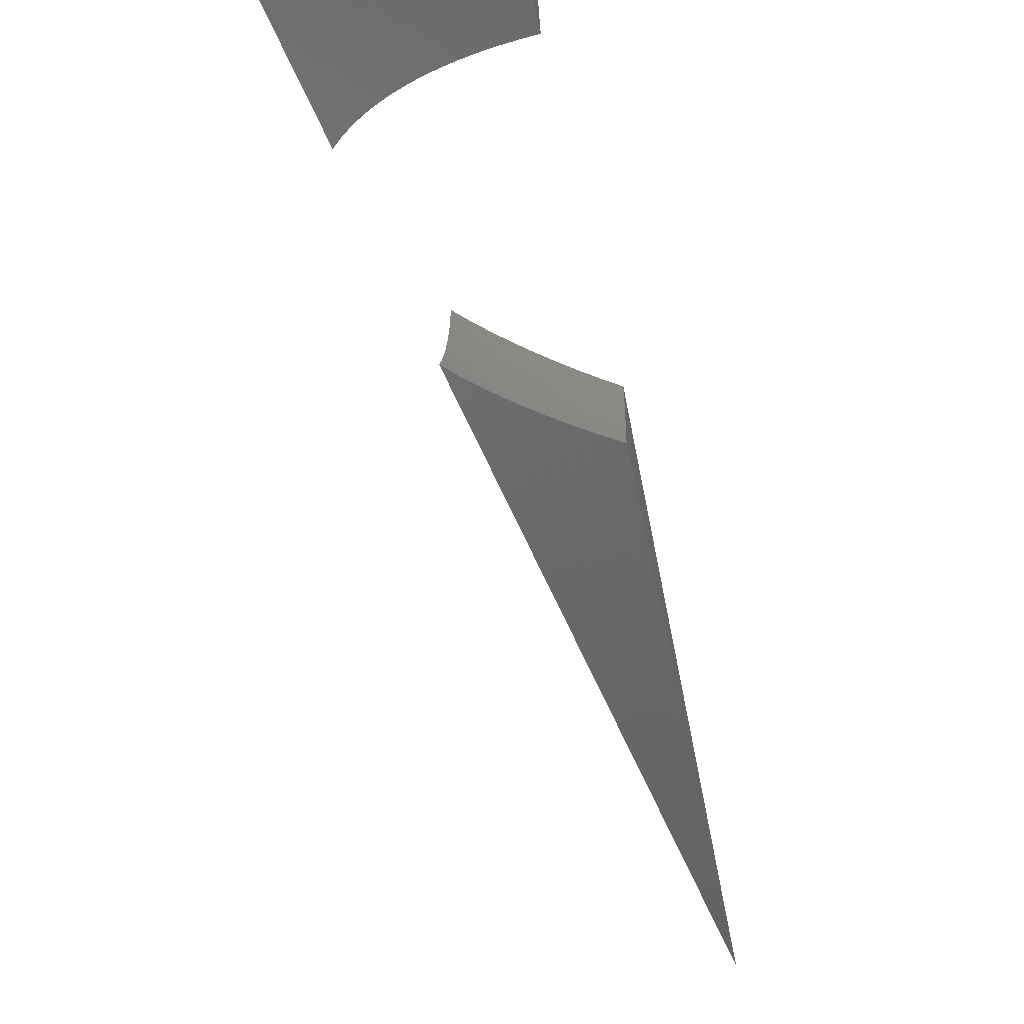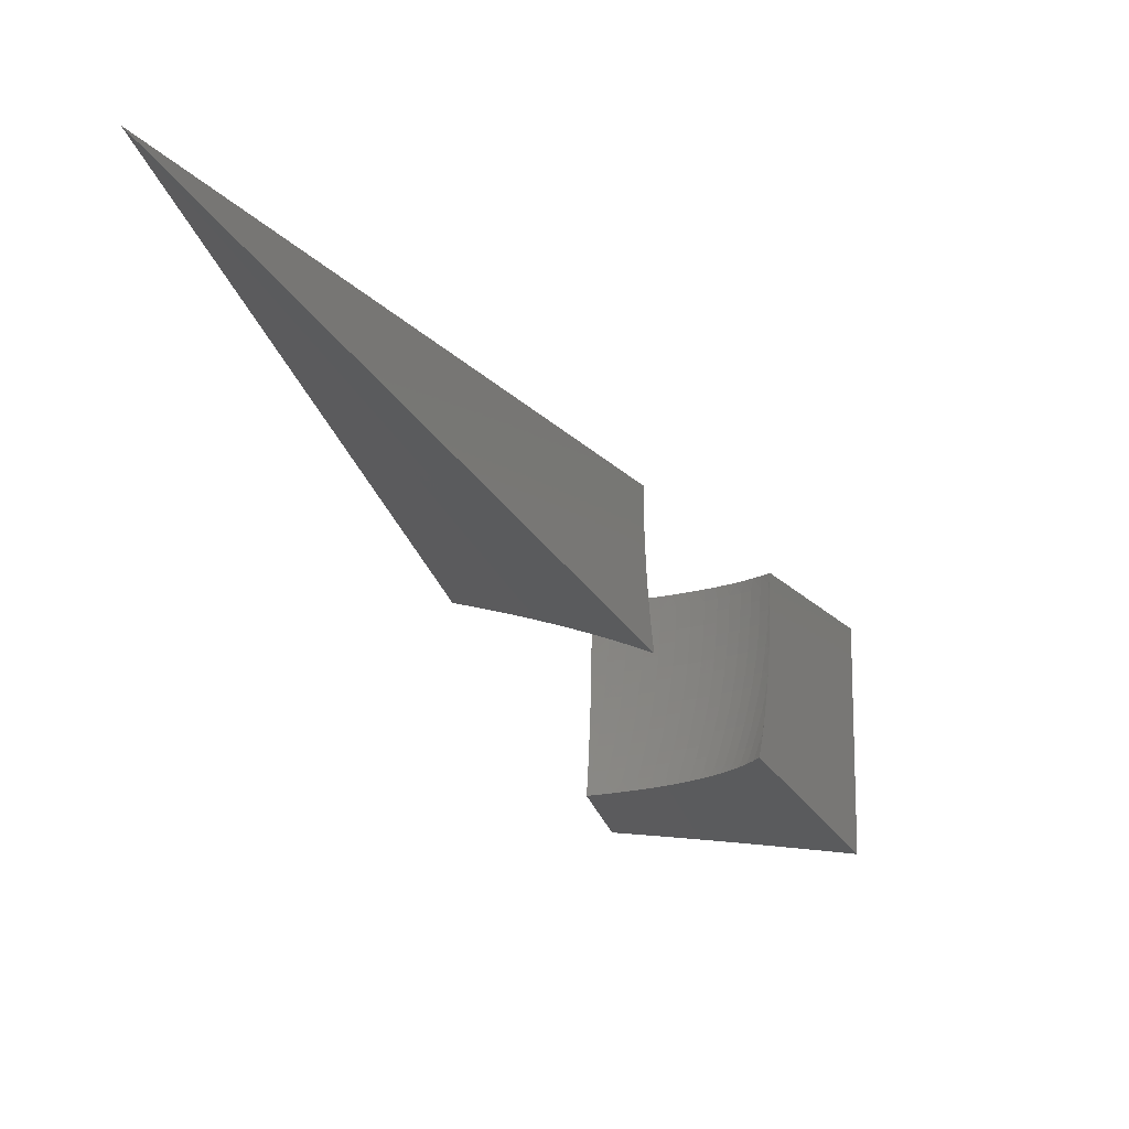
<metadata>
{"format":"stl","ext":"stl","renderer":"f3d","projection":"perspective","resolution":1024,"background":"white","views":[{"elev":-60.1,"azim":-9.1,"up":"+Z"},{"elev":-17.3,"azim":176.1,"up":"+Z"}]}
</metadata>
<code>
# stl→obj: 342 verts, 676 faces
v -3.197 -5.538 -2.429e-16
v -3.05 -5.475 -2.086e-16
v 0 0 0
v -2.898 -5.415 -1.182e-16
v -2.739 -5.358 9.622e-18
v -2.575 -5.305 1.561e-16
v -2.405 -5.255 3.026e-16
v -2.23 -5.208 4.304e-16
v -2.05 -5.165 5.208e-16
v -1.865 -5.125 5.551e-16
v -1.886 -5.181 -0.9722
v -2.082 -5.228 -0.9921
v -2.272 -5.278 -1.013
v -2.456 -5.334 -1.035
v -2.635 -5.393 -1.058
v -2.806 -5.457 -1.082
v -2.97 -5.525 -1.106
v -3.127 -5.597 -1.13
v -3.275 -5.673 -1.155
v -3.257 -5.642 -1.022
v -3.242 -5.615 -0.8839
v -3.228 -5.591 -0.7414
v -3.217 -5.572 -0.596
v -3.208 -5.557 -0.4487
v -3.202 -5.546 -0.3
v -3.198 -5.54 -0.1502
v -3.224 -5.624 -1.008
v -3.143 -5.586 -1.008
v -3.165 -5.576 -0.8613
v -2.975 -5.513 -1.008
v -2.996 -5.503 -0.8613
v -2.818 -5.433 -0.8613
v -2.835 -5.425 -0.7151
v -2.648 -5.359 -0.7151
v -2.66 -5.352 -0.5696
v -2.466 -5.291 -0.5696
v -2.474 -5.285 -0.4252
v -2.273 -5.229 -0.4252
v -2.279 -5.225 -0.282
v -2.072 -5.174 -0.282
v -2.075 -5.171 -0.1402
v -1.867 -5.128 -0.2469
v -2.798 -5.444 -1.008
v -2.614 -5.38 -1.008
v -2.422 -5.32 -1.008
v -2.44 -5.309 -0.8613
v -2.241 -5.253 -0.8613
v -2.254 -5.244 -0.7151
v -2.05 -5.193 -0.7151
v -2.06 -5.185 -0.5696
v -1.877 -5.157 -0.7338
v -1.87 -5.139 -0.4918
v -2.038 -5.203 -0.8613
v -2.067 -5.179 -0.4252
v -2.076 -5.171 -0.06988
v -2.283 -5.222 -0.06988
v -2.485 -5.278 -0.06988
v -2.681 -5.339 -0.06988
v -2.871 -5.405 -0.06988
v -3.052 -5.476 -0.06988
v -3.051 -5.476 -0.1402
v -2.87 -5.406 -0.1402
v -2.68 -5.34 -0.1402
v -2.484 -5.279 -0.1402
v -2.282 -5.222 -0.1402
v -3.047 -5.478 -0.282
v -3.039 -5.482 -0.4252
v -3.028 -5.487 -0.5696
v -3.199 -5.561 -0.5696
v -3.014 -5.494 -0.7151
v -3.184 -5.568 -0.7151
v -2.848 -5.417 -0.5696
v -2.858 -5.412 -0.4252
v -2.865 -5.408 -0.282
v -2.632 -5.369 -0.8613
v -2.454 -5.299 -0.7151
v -2.265 -5.235 -0.5696
v -2.67 -5.346 -0.4252
v -2.676 -5.342 -0.282
v -2.481 -5.281 -0.282
v -3.02 -8.298 -1.366
v -3.008 -8.263 -1.551
v -3.025 -8.278 -1.453
v -3.113 -8.214 -1.549
v -3.149 -8.22 -1.453
v -3.215 -8.164 -1.547
v -3.267 -8.159 -1.453
v -3.312 -8.112 -1.545
v -3.379 -8.097 -1.453
v -3.405 -8.058 -1.543
v -3.485 -8.033 -1.453
v -3.494 -8.003 -1.54
v -3.585 -7.967 -1.453
v -3.579 -7.947 -1.537
v -3.677 -7.9 -1.453
v -3.659 -7.889 -1.533
v -3.734 -7.83 -1.53
v -3.763 -7.831 -1.453
v -3.805 -7.77 -1.525
v -3.842 -7.762 -1.453
v -3.873 -7.707 -1.521
v -3.914 -7.691 -1.453
v -3.938 -7.64 -1.516
v -3.979 -7.62 -1.453
v -3.999 -7.571 -1.51
v -4.037 -7.548 -1.453
v -4.055 -7.498 -1.503
v -4.088 -7.476 -1.453
v -4.107 -7.421 -1.496
v -4.132 -7.404 -1.453
v -4.152 -7.342 -1.487
v -4.169 -7.332 -1.453
v -4.191 -7.259 -1.478
v -4.222 -7.313 -1.319
v -4.249 -7.36 -1.15
v -4.23 -7.337 -1.256
v -4.201 -7.335 -1.355
v -4.163 -7.407 -1.355
v -4.119 -7.48 -1.355
v -4.273 -7.4 -0.9726
v -4.243 -7.416 -1.06
v -4.219 -7.413 -1.158
v -4.192 -7.41 -1.256
v -4.174 -7.487 -1.158
v -4.148 -7.484 -1.256
v -4.096 -7.557 -1.256
v -4.068 -7.553 -1.355
v -4.009 -7.625 -1.355
v -4.265 -7.418 -0.9616
v -4.292 -7.434 -0.7881
v -4.239 -7.496 -0.8636
v -4.256 -7.498 -0.7658
v -4.186 -7.57 -0.8636
v -4.203 -7.573 -0.7658
v -4.126 -7.645 -0.8636
v -4.143 -7.647 -0.7658
v -4.059 -7.719 -0.8636
v -4.076 -7.722 -0.7658
v -3.984 -7.792 -0.8636
v -4.001 -7.795 -0.7658
v -3.902 -7.864 -0.8636
v -3.918 -7.868 -0.7658
v -3.813 -7.935 -0.8636
v -3.829 -7.939 -0.7658
v -3.717 -8.005 -0.8636
v -3.732 -8.009 -0.7658
v -3.614 -8.073 -0.8636
v -3.629 -8.078 -0.7658
v -3.504 -8.14 -0.8636
v -3.518 -8.145 -0.7658
v -3.388 -8.204 -0.8636
v -3.401 -8.209 -0.7658
v -3.265 -8.267 -0.8636
v -3.278 -8.272 -0.7658
v -3.136 -8.327 -0.8636
v -3.149 -8.333 -0.7658
v -3.048 -8.374 -0.7943
v -3.16 -8.337 -0.6683
v -3.054 -8.39 -0.5983
v -3.17 -8.342 -0.5711
v -3.178 -8.345 -0.4745
v -3.308 -8.284 -0.4745
v -3.315 -8.287 -0.3783
v -3.44 -8.224 -0.3783
v -3.445 -8.226 -0.2827
v -3.563 -8.16 -0.2827
v -3.567 -8.161 -0.1878
v -3.679 -8.094 -0.1878
v -3.682 -8.094 -0.09351
v -3.787 -8.025 -0.09351
v -3.733 -8.062 -1.509e-16
v -3.813 -8.007 -8.249e-17
v -3.885 -7.954 -0.09351
v -3.89 -7.951 -3.124e-17
v -3.962 -7.893 -3.311e-18
v -3.975 -7.881 -0.09351
v -4.031 -7.834 -1.205e-17
v -4.059 -7.808 -0.09351
v -4.097 -7.772 -8.524e-17
v -4.135 -7.733 -0.09351
v -4.16 -7.708 -1.975e-16
v -4.204 -7.658 -0.09351
v -4.22 -7.64 -3.172e-16
v -4.265 -7.582 -0.09351
v -4.276 -7.569 -4.123e-16
v -4.318 -7.506 -0.09351
v -4.327 -7.494 -4.51e-16
v -4.325 -7.491 -0.2023
v -4.316 -7.505 -0.1878
v -4.311 -7.505 -0.2827
v -4.257 -7.581 -0.2827
v -4.25 -7.58 -0.3783
v -4.19 -7.655 -0.3783
v -4.181 -7.654 -0.4745
v -4.113 -7.729 -0.4745
v -4.102 -7.727 -0.5711
v -4.027 -7.801 -0.5711
v -4.015 -7.798 -0.6683
v -3.932 -7.871 -0.6683
v -4.271 -7.5 -0.6683
v -4.307 -7.46 -0.5975
v -4.284 -7.501 -0.5711
v -4.295 -7.503 -0.4745
v -4.231 -7.577 -0.5711
v -4.242 -7.579 -0.4745
v -4.17 -7.652 -0.5711
v -4.318 -7.479 -0.4019
v -4.304 -7.504 -0.3783
v -3.648 -8.116 -2.302e-16
v -3.57 -8.162 -0.09351
v -3.449 -8.227 -0.1878
v -3.32 -8.289 -0.2827
v -3.184 -8.348 -0.3783
v -3.058 -8.401 -0.4003
v -3.56 -8.168 -3.143e-16
v -3.468 -8.22 -3.97e-16
v -3.451 -8.228 -0.09351
v -3.372 -8.27 -4.721e-16
v -3.326 -8.292 -0.09351
v -3.272 -8.318 -5.334e-16
v -3.195 -8.353 -0.09351
v -3.168 -8.365 -5.747e-16
v -3.061 -8.411 -5.898e-16
v -3.06 -8.409 -0.2007
v -3.193 -8.352 -0.1878
v -3.324 -8.291 -0.1878
v -3.189 -8.35 -0.2827
v -3.04 -8.353 -0.9879
v -3.122 -8.321 -0.9616
v -3.25 -8.261 -0.9616
v -3.372 -8.199 -0.9616
v -3.488 -8.134 -0.9616
v -3.597 -8.068 -0.9616
v -3.7 -8 -0.9616
v -3.796 -7.931 -0.9616
v -3.884 -7.86 -0.9616
v -3.966 -7.788 -0.9616
v -4.04 -7.715 -0.9616
v -4.107 -7.641 -0.9616
v -4.167 -7.567 -0.9616
v -4.22 -7.493 -0.9616
v -3.106 -8.313 -1.06
v -3.031 -8.327 -1.179
v -3.088 -8.306 -1.158
v -3.069 -8.297 -1.256
v -3.215 -8.246 -1.158
v -3.194 -8.238 -1.256
v -3.335 -8.185 -1.158
v -3.314 -8.177 -1.256
v -3.45 -8.121 -1.158
v -3.428 -8.114 -1.256
v -3.558 -8.056 -1.158
v -3.536 -8.049 -1.256
v -3.66 -7.989 -1.158
v -3.637 -7.982 -1.256
v -3.755 -7.92 -1.158
v -3.731 -7.914 -1.256
v -3.842 -7.85 -1.158
v -3.818 -7.844 -1.256
v -3.923 -7.779 -1.158
v -3.898 -7.773 -1.256
v -3.997 -7.707 -1.158
v -3.971 -7.702 -1.256
v -4.063 -7.634 -1.158
v -4.037 -7.63 -1.256
v -4.122 -7.561 -1.158
v -3.047 -8.288 -1.355
v -3.172 -8.229 -1.355
v -3.292 -8.169 -1.355
v -3.405 -8.106 -1.355
v -3.512 -8.041 -1.355
v -3.612 -7.975 -1.355
v -3.705 -7.907 -1.355
v -3.792 -7.838 -1.355
v -3.871 -7.768 -1.355
v -3.944 -7.697 -1.355
v -3.3 -8.281 -0.5711
v -3.29 -8.277 -0.6683
v -3.424 -8.218 -0.5711
v -3.413 -8.214 -0.6683
v -3.542 -8.152 -0.5711
v -3.531 -8.149 -0.6683
v -3.653 -8.085 -0.5711
v -3.642 -8.082 -0.6683
v -3.757 -8.016 -0.5711
v -3.745 -8.013 -0.6683
v -3.854 -7.946 -0.5711
v -3.842 -7.943 -0.6683
v -3.944 -7.874 -0.5711
v -3.233 -8.254 -1.06
v -3.355 -8.192 -1.06
v -3.47 -8.128 -1.06
v -3.579 -8.062 -1.06
v -3.681 -7.995 -1.06
v -3.776 -7.925 -1.06
v -3.864 -7.855 -1.06
v -3.946 -7.783 -1.06
v -4.019 -7.711 -1.06
v -4.086 -7.638 -1.06
v -4.146 -7.564 -1.06
v -4.198 -7.49 -1.06
v -3.433 -8.221 -0.4745
v -3.558 -8.158 -0.3783
v -3.675 -8.092 -0.2827
v -3.784 -8.024 -0.1878
v -3.55 -8.156 -0.4745
v -3.662 -8.088 -0.4745
v -3.766 -8.019 -0.4745
v -3.864 -7.948 -0.4745
v -3.954 -7.876 -0.4745
v -4.037 -7.803 -0.4745
v -3.669 -8.09 -0.3783
v -3.78 -8.023 -0.2827
v -3.882 -7.953 -0.1878
v -3.774 -8.021 -0.3783
v -3.872 -7.95 -0.3783
v -3.962 -7.878 -0.3783
v -4.045 -7.805 -0.3783
v -4.121 -7.73 -0.3783
v -3.878 -7.952 -0.2827
v -3.973 -7.881 -0.1878
v -3.968 -7.88 -0.2827
v -4.052 -7.806 -0.2827
v -4.128 -7.732 -0.2827
v -4.196 -7.656 -0.2827
v -4.056 -7.807 -0.1878
v -4.09 -7.724 -0.6683
v -4.158 -7.65 -0.6683
v -4.218 -7.575 -0.6683
v -4.132 -7.732 -0.1878
v -4.201 -7.657 -0.1878
v -4.262 -7.582 -0.1878
v -5.164 -8.945 -1.821
v -5.164 -8.945 0
v -3.256 -8.945 -1.678
v -3.256 -8.945 0
v -4.912 -8.945 -1.799
v -4.664 -8.945 -1.779
v -4.42 -8.945 -1.759
v -4.18 -8.945 -1.741
v -3.944 -8.945 -1.724
v -3.712 -8.945 -1.708
f 1 2 3
f 3 2 4
f 3 4 5
f 5 6 3
f 3 6 7
f 3 7 8
f 8 9 3
f 3 9 10
f 11 12 3
f 3 12 13
f 13 14 3
f 3 14 15
f 15 16 3
f 3 16 17
f 17 18 3
f 3 18 19
f 19 20 3
f 3 20 21
f 3 21 22
f 22 23 3
f 3 23 24
f 3 24 25
f 25 26 3
f 3 26 1
f 19 18 20
f 20 18 27
f 20 27 21
f 21 27 28
f 21 28 29
f 29 28 30
f 29 30 31
f 31 30 32
f 31 32 33
f 33 32 34
f 33 34 35
f 35 34 36
f 35 36 37
f 37 36 38
f 37 38 39
f 39 38 40
f 39 40 41
f 41 40 42
f 41 42 10
f 27 18 28
f 28 18 17
f 28 17 30
f 30 17 16
f 30 16 43
f 43 16 15
f 43 15 44
f 44 15 14
f 44 14 45
f 45 14 13
f 45 13 46
f 46 13 47
f 46 47 48
f 48 47 49
f 48 49 50
f 50 49 51
f 50 51 52
f 13 12 47
f 47 12 53
f 47 53 49
f 49 53 51
f 12 11 53
f 53 11 51
f 50 52 54
f 54 52 42
f 54 42 40
f 41 10 55
f 55 10 9
f 55 9 8
f 55 8 56
f 56 8 7
f 56 7 57
f 57 7 6
f 57 6 58
f 58 6 5
f 58 5 59
f 59 5 4
f 59 4 60
f 60 4 2
f 60 2 1
f 1 26 60
f 60 26 61
f 60 61 59
f 59 61 62
f 59 62 58
f 58 62 63
f 58 63 57
f 57 63 64
f 57 64 56
f 56 64 65
f 56 65 55
f 55 65 41
f 61 26 66
f 66 26 25
f 66 25 67
f 67 25 24
f 67 24 68
f 68 24 69
f 68 69 70
f 70 69 71
f 70 71 31
f 31 71 29
f 24 23 69
f 69 23 71
f 23 22 71
f 71 22 29
f 22 21 29
f 31 33 70
f 70 33 72
f 70 72 68
f 68 72 73
f 68 73 67
f 67 73 74
f 67 74 66
f 66 74 62
f 66 62 61
f 30 43 32
f 32 43 75
f 32 75 34
f 34 75 76
f 34 76 36
f 36 76 77
f 36 77 38
f 38 77 54
f 38 54 40
f 33 35 72
f 72 35 78
f 72 78 73
f 73 78 79
f 73 79 74
f 74 79 63
f 74 63 62
f 43 44 75
f 75 44 46
f 75 46 76
f 76 46 48
f 76 48 77
f 77 48 50
f 77 50 54
f 45 46 44
f 35 37 78
f 78 37 80
f 78 80 79
f 79 80 64
f 79 64 63
f 65 64 80
f 65 80 39
f 39 80 37
f 41 65 39
f 11 3 51
f 51 3 52
f 52 3 42
f 42 3 10
f 81 82 83
f 83 82 84
f 83 84 85
f 85 84 86
f 85 86 87
f 87 86 88
f 87 88 89
f 89 88 90
f 89 90 91
f 91 90 92
f 91 92 93
f 93 92 94
f 93 94 95
f 95 94 96
f 95 96 97
f 95 97 98
f 98 97 99
f 98 99 100
f 100 99 101
f 100 101 102
f 102 101 103
f 102 103 104
f 104 103 105
f 104 105 106
f 106 105 107
f 106 107 108
f 108 107 109
f 108 109 110
f 110 109 111
f 110 111 112
f 112 111 113
f 112 113 114
f 115 116 114
f 114 116 117
f 114 117 112
f 112 117 118
f 112 118 110
f 110 118 119
f 110 119 108
f 108 119 106
f 120 121 115
f 115 121 122
f 115 122 123
f 123 122 124
f 123 124 125
f 125 124 126
f 125 126 127
f 127 126 128
f 127 128 104
f 104 128 102
f 121 120 129
f 129 120 130
f 129 130 131
f 131 130 132
f 131 132 133
f 133 132 134
f 133 134 135
f 135 134 136
f 135 136 137
f 137 136 138
f 137 138 139
f 139 138 140
f 139 140 141
f 141 140 142
f 141 142 143
f 143 142 144
f 143 144 145
f 145 144 146
f 145 146 147
f 147 146 148
f 147 148 149
f 149 148 150
f 149 150 151
f 151 150 152
f 151 152 153
f 153 152 154
f 153 154 155
f 155 154 156
f 155 156 157
f 157 156 158
f 157 158 159
f 159 158 160
f 159 160 161
f 161 160 162
f 161 162 163
f 163 162 164
f 163 164 165
f 165 164 166
f 165 166 167
f 167 166 168
f 167 168 169
f 169 168 170
f 169 170 171
f 171 170 172
f 172 170 173
f 172 173 174
f 174 173 175
f 175 173 176
f 175 176 177
f 177 176 178
f 177 178 179
f 179 178 180
f 179 180 181
f 181 180 182
f 181 182 183
f 183 182 184
f 183 184 185
f 185 184 186
f 185 186 187
f 187 186 188
f 188 186 189
f 188 189 190
f 190 189 191
f 190 191 192
f 192 191 193
f 192 193 194
f 194 193 195
f 194 195 196
f 196 195 197
f 196 197 198
f 198 197 199
f 198 199 142
f 142 199 144
f 132 130 200
f 200 130 201
f 200 201 202
f 202 201 203
f 202 203 204
f 204 203 205
f 204 205 206
f 206 205 194
f 206 194 196
f 201 207 203
f 203 207 208
f 203 208 205
f 205 208 192
f 205 192 194
f 208 207 190
f 190 207 188
f 171 209 169
f 169 209 210
f 169 210 167
f 167 210 211
f 167 211 165
f 165 211 212
f 165 212 163
f 163 212 213
f 163 213 161
f 161 213 214
f 161 214 159
f 209 215 210
f 210 215 216
f 210 216 217
f 217 216 218
f 217 218 219
f 219 218 220
f 219 220 221
f 221 220 222
f 221 222 223
f 223 224 221
f 221 224 225
f 221 225 219
f 219 225 226
f 219 226 217
f 217 226 211
f 217 211 210
f 225 224 227
f 227 224 214
f 227 214 213
f 157 228 155
f 155 228 229
f 155 229 153
f 153 229 230
f 153 230 151
f 151 230 231
f 151 231 149
f 149 231 232
f 149 232 147
f 147 232 233
f 147 233 145
f 145 233 234
f 145 234 143
f 143 234 235
f 143 235 141
f 141 235 236
f 141 236 139
f 139 236 237
f 139 237 137
f 137 237 238
f 137 238 135
f 135 238 239
f 135 239 133
f 133 239 240
f 133 240 131
f 131 240 241
f 131 241 129
f 129 241 121
f 229 228 242
f 242 228 243
f 242 243 244
f 244 243 245
f 244 245 246
f 246 245 247
f 246 247 248
f 248 247 249
f 248 249 250
f 250 249 251
f 250 251 252
f 252 251 253
f 252 253 254
f 254 253 255
f 254 255 256
f 256 255 257
f 256 257 258
f 258 257 259
f 258 259 260
f 260 259 261
f 260 261 262
f 262 261 263
f 262 263 264
f 264 263 265
f 264 265 266
f 266 265 126
f 266 126 124
f 243 81 245
f 245 81 267
f 245 267 247
f 247 267 268
f 247 268 249
f 249 268 269
f 249 269 251
f 251 269 270
f 251 270 253
f 253 270 271
f 253 271 255
f 255 271 272
f 255 272 257
f 257 272 273
f 257 273 259
f 259 273 274
f 259 274 261
f 261 274 275
f 261 275 263
f 263 275 276
f 263 276 265
f 265 276 128
f 265 128 126
f 267 81 83
f 225 227 226
f 226 227 212
f 226 212 211
f 227 213 212
f 160 158 277
f 277 158 278
f 277 278 279
f 279 278 280
f 279 280 281
f 281 280 282
f 281 282 283
f 283 282 284
f 283 284 285
f 285 284 286
f 285 286 287
f 287 286 288
f 287 288 289
f 289 288 199
f 289 199 197
f 158 156 278
f 278 156 154
f 278 154 280
f 280 154 152
f 280 152 282
f 282 152 150
f 282 150 284
f 284 150 148
f 284 148 286
f 286 148 146
f 286 146 288
f 288 146 144
f 288 144 199
f 229 242 230
f 230 242 290
f 230 290 231
f 231 290 291
f 231 291 232
f 232 291 292
f 232 292 233
f 233 292 293
f 233 293 234
f 234 293 294
f 234 294 235
f 235 294 295
f 235 295 236
f 236 295 296
f 236 296 237
f 237 296 297
f 237 297 238
f 238 297 298
f 238 298 239
f 239 298 299
f 239 299 240
f 240 299 300
f 240 300 241
f 241 300 301
f 241 301 121
f 121 301 122
f 242 244 290
f 290 244 246
f 290 246 291
f 291 246 248
f 291 248 292
f 292 248 250
f 292 250 293
f 293 250 252
f 293 252 294
f 294 252 254
f 294 254 295
f 295 254 256
f 295 256 296
f 296 256 258
f 296 258 297
f 297 258 260
f 297 260 298
f 298 260 262
f 298 262 299
f 299 262 264
f 299 264 300
f 300 264 266
f 300 266 301
f 301 266 124
f 301 124 122
f 267 83 268
f 268 83 85
f 268 85 269
f 269 85 87
f 269 87 270
f 270 87 89
f 270 89 271
f 271 89 91
f 271 91 272
f 272 91 93
f 272 93 273
f 273 93 95
f 273 95 274
f 274 95 98
f 274 98 275
f 275 98 100
f 275 100 276
f 276 100 102
f 276 102 128
f 160 277 162
f 162 277 302
f 162 302 164
f 164 302 303
f 164 303 166
f 166 303 304
f 166 304 168
f 168 304 305
f 168 305 170
f 170 305 173
f 302 277 279
f 302 279 306
f 306 279 281
f 306 281 307
f 307 281 283
f 307 283 308
f 308 283 285
f 308 285 309
f 309 285 287
f 309 287 310
f 310 287 289
f 310 289 311
f 311 289 197
f 311 197 195
f 302 306 303
f 303 306 312
f 303 312 304
f 304 312 313
f 304 313 305
f 305 313 314
f 305 314 173
f 173 314 176
f 312 306 307
f 312 307 315
f 315 307 308
f 315 308 316
f 316 308 309
f 316 309 317
f 317 309 310
f 317 310 318
f 318 310 311
f 318 311 319
f 319 311 195
f 319 195 193
f 312 315 313
f 313 315 320
f 313 320 314
f 314 320 321
f 314 321 176
f 176 321 178
f 320 315 316
f 320 316 322
f 322 316 317
f 322 317 323
f 323 317 318
f 323 318 324
f 324 318 319
f 324 319 325
f 325 319 193
f 325 193 191
f 198 142 140
f 320 322 321
f 321 322 326
f 321 326 178
f 178 326 180
f 326 322 323
f 198 140 327
f 327 140 138
f 327 138 328
f 328 138 136
f 328 136 329
f 329 136 134
f 329 134 200
f 200 134 132
f 326 323 330
f 330 323 324
f 330 324 331
f 331 324 325
f 331 325 332
f 332 325 191
f 332 191 189
f 206 196 327
f 327 196 198
f 206 327 328
f 182 180 330
f 330 180 326
f 182 330 331
f 204 206 328
f 204 328 329
f 184 182 331
f 184 331 332
f 104 106 127
f 127 106 119
f 127 119 125
f 125 119 118
f 125 118 123
f 123 118 117
f 123 117 116
f 202 204 329
f 202 329 200
f 190 192 208
f 186 184 332
f 186 332 189
f 116 115 123
f 113 333 114
f 114 333 115
f 115 333 120
f 120 333 130
f 130 333 334
f 130 334 201
f 201 334 207
f 207 334 188
f 188 334 187
f 82 81 335
f 335 81 243
f 335 243 228
f 228 157 335
f 335 157 159
f 335 159 336
f 336 159 214
f 336 214 224
f 224 223 336
f 333 337 334
f 334 337 338
f 334 338 339
f 339 340 334
f 334 340 336
f 336 340 341
f 336 341 342
f 342 335 336
f 342 86 335
f 335 86 84
f 335 84 82
f 341 90 342
f 342 90 88
f 342 88 86
f 340 94 341
f 341 94 92
f 341 92 90
f 339 97 340
f 340 97 96
f 340 96 94
f 338 101 339
f 339 101 99
f 339 99 97
f 337 107 338
f 338 107 105
f 338 105 103
f 333 111 337
f 337 111 109
f 337 109 107
f 333 113 111
f 103 101 338
f 336 215 334
f 334 215 209
f 334 209 171
f 223 222 336
f 336 222 220
f 336 220 218
f 218 216 336
f 336 216 215
f 171 172 334
f 334 172 174
f 334 174 175
f 175 177 334
f 334 177 179
f 334 179 181
f 181 183 334
f 334 183 185
f 334 185 187

</code>
